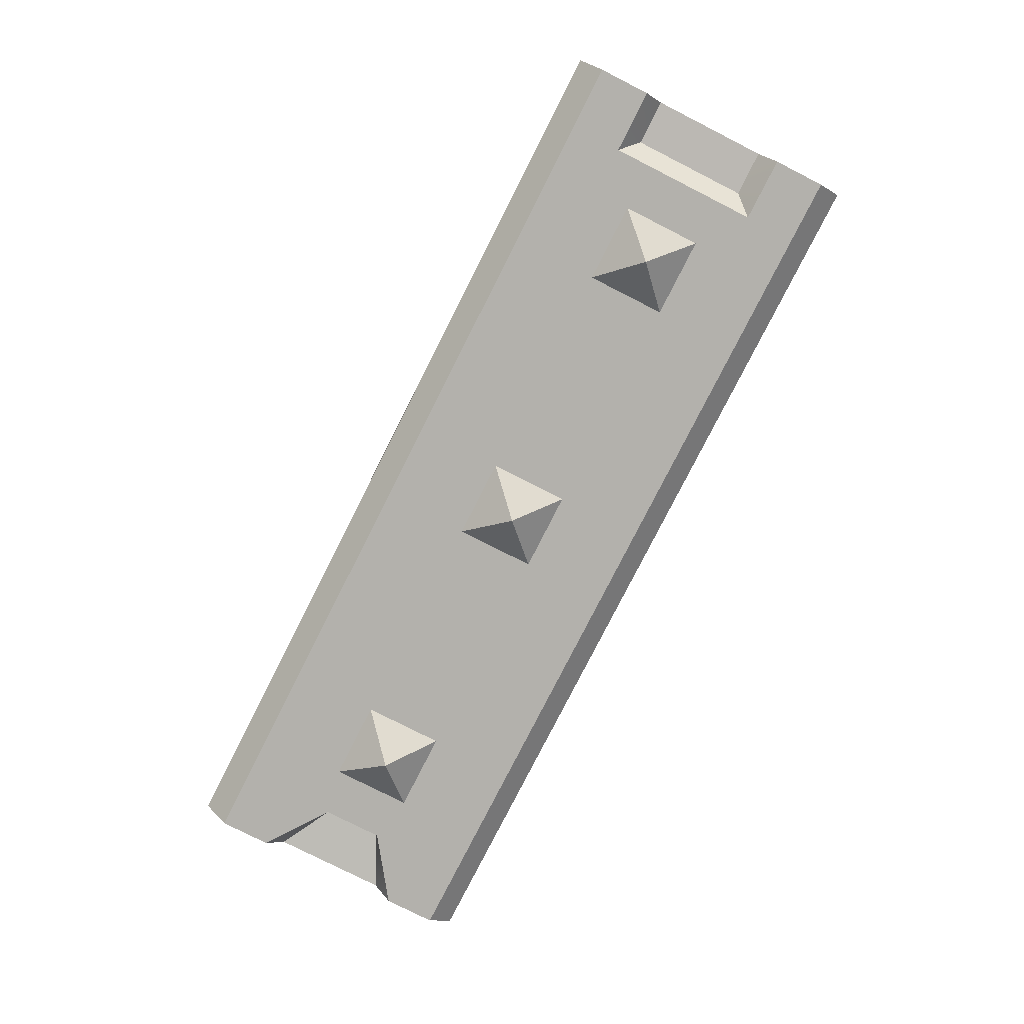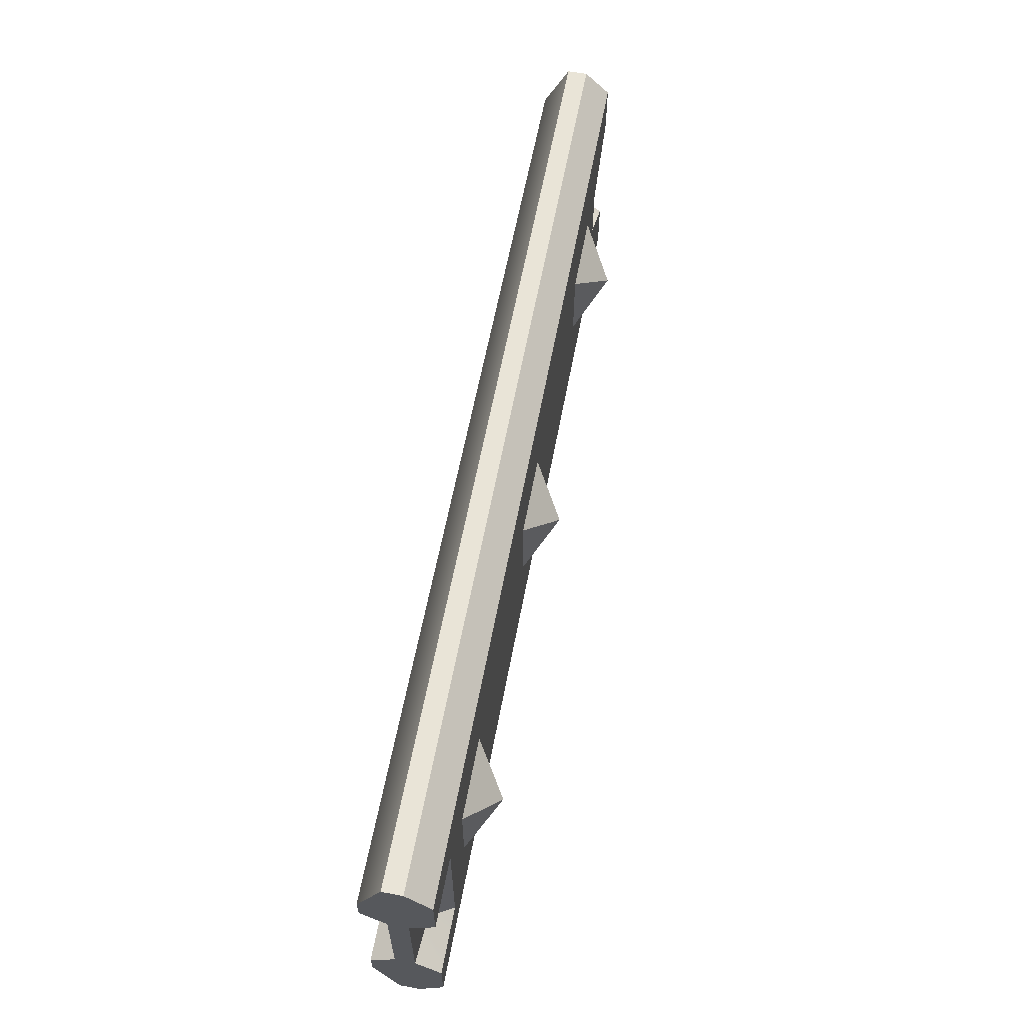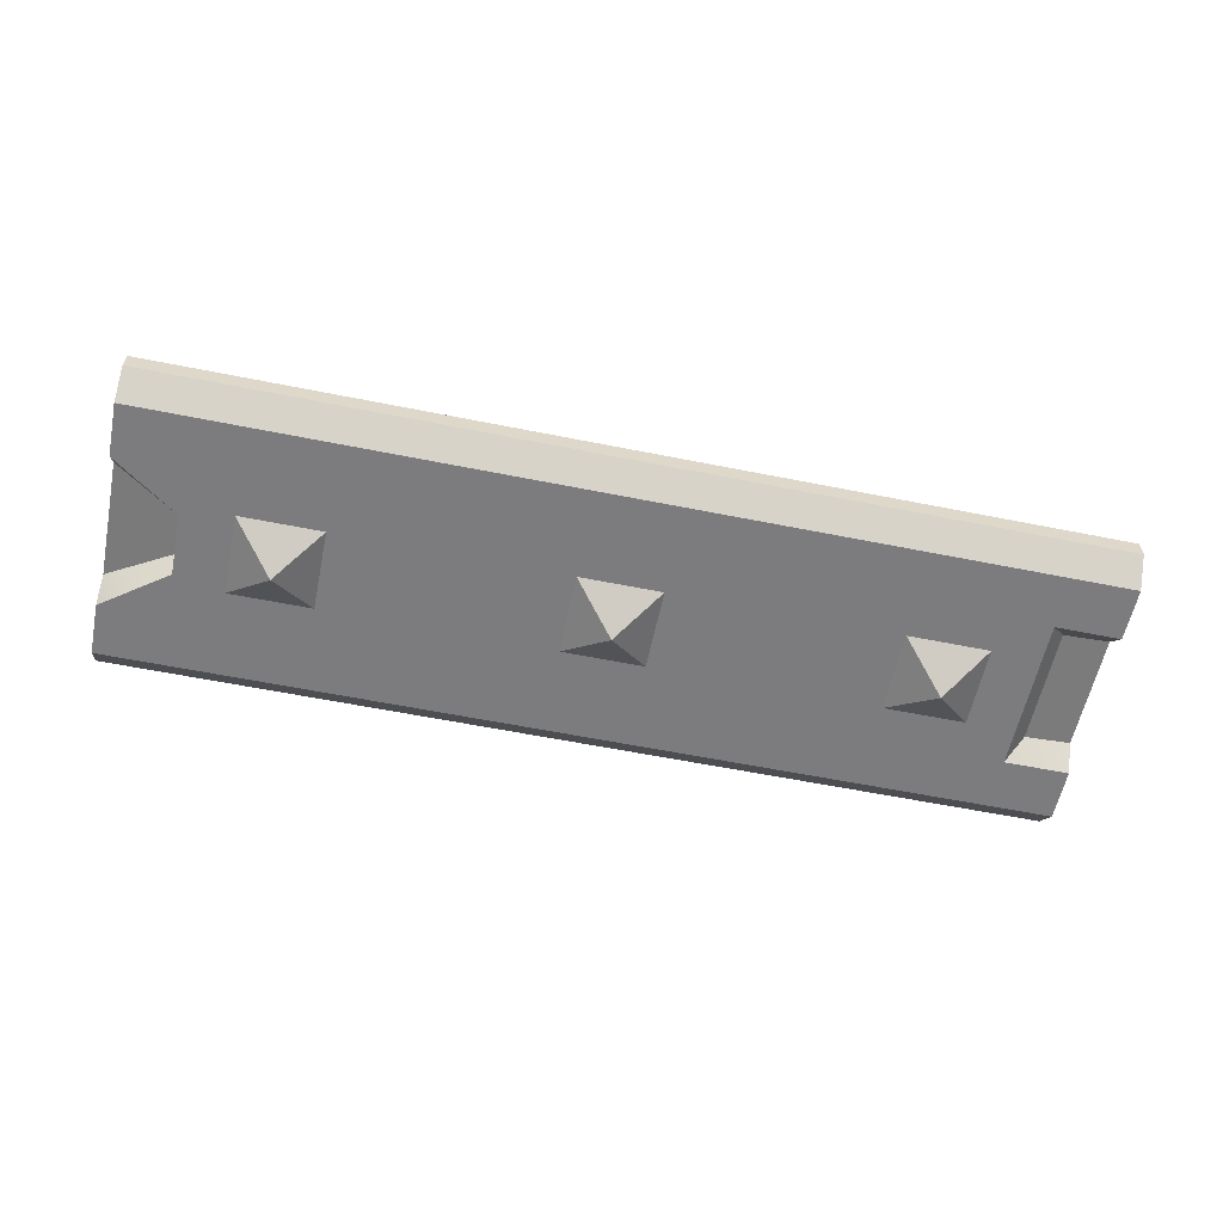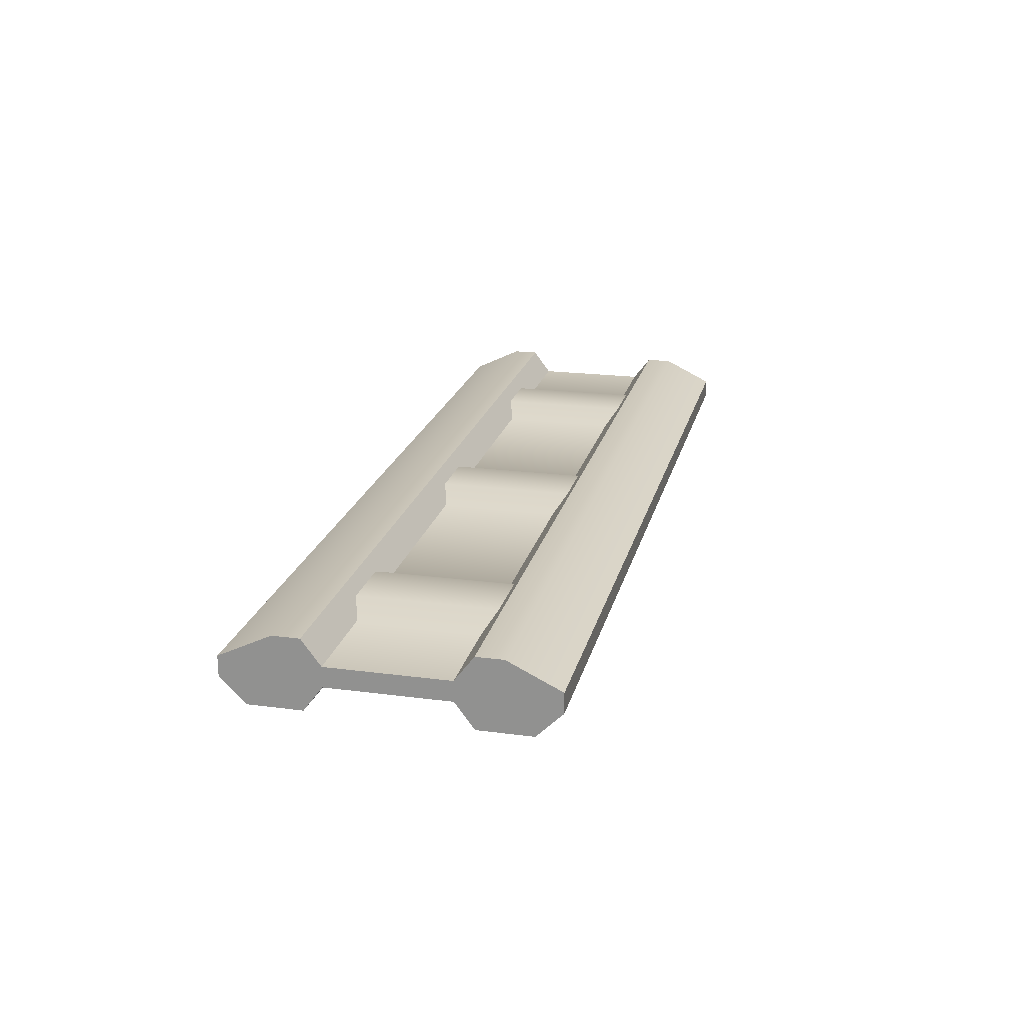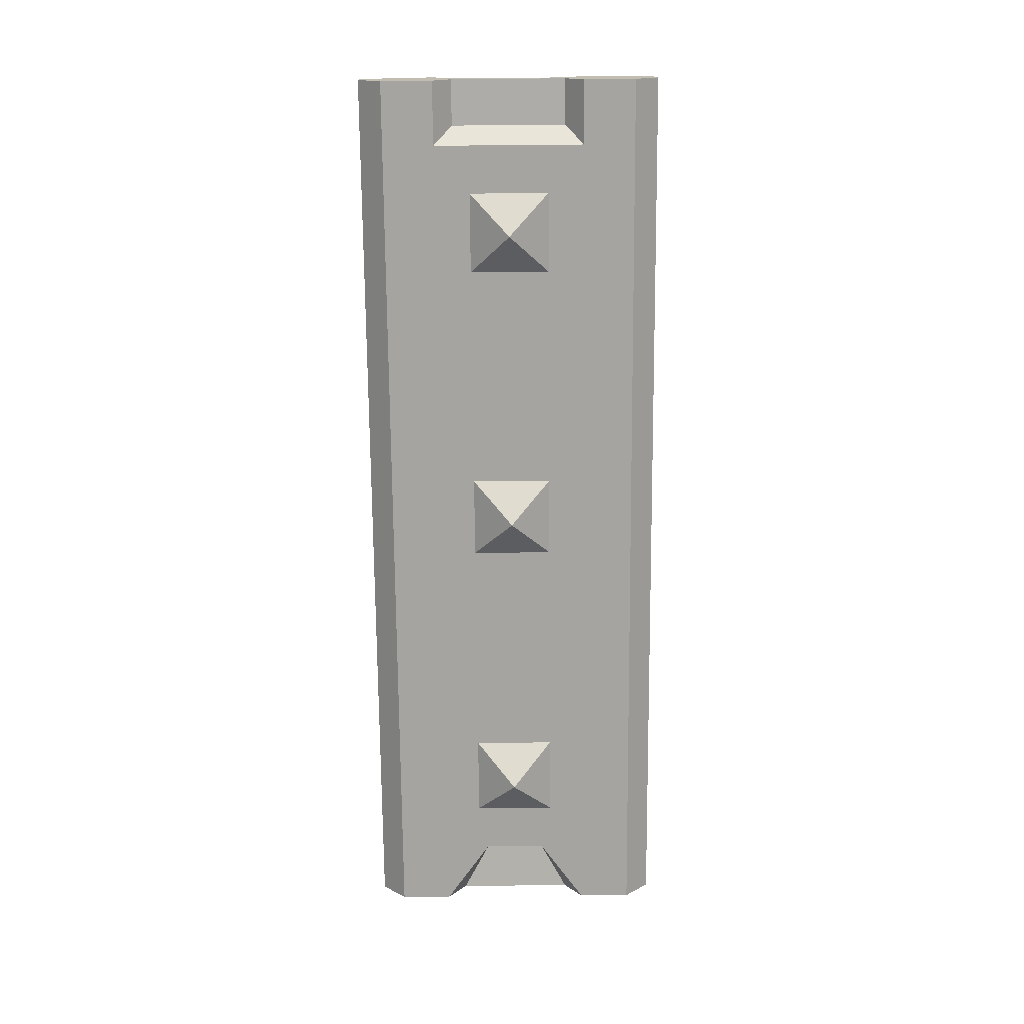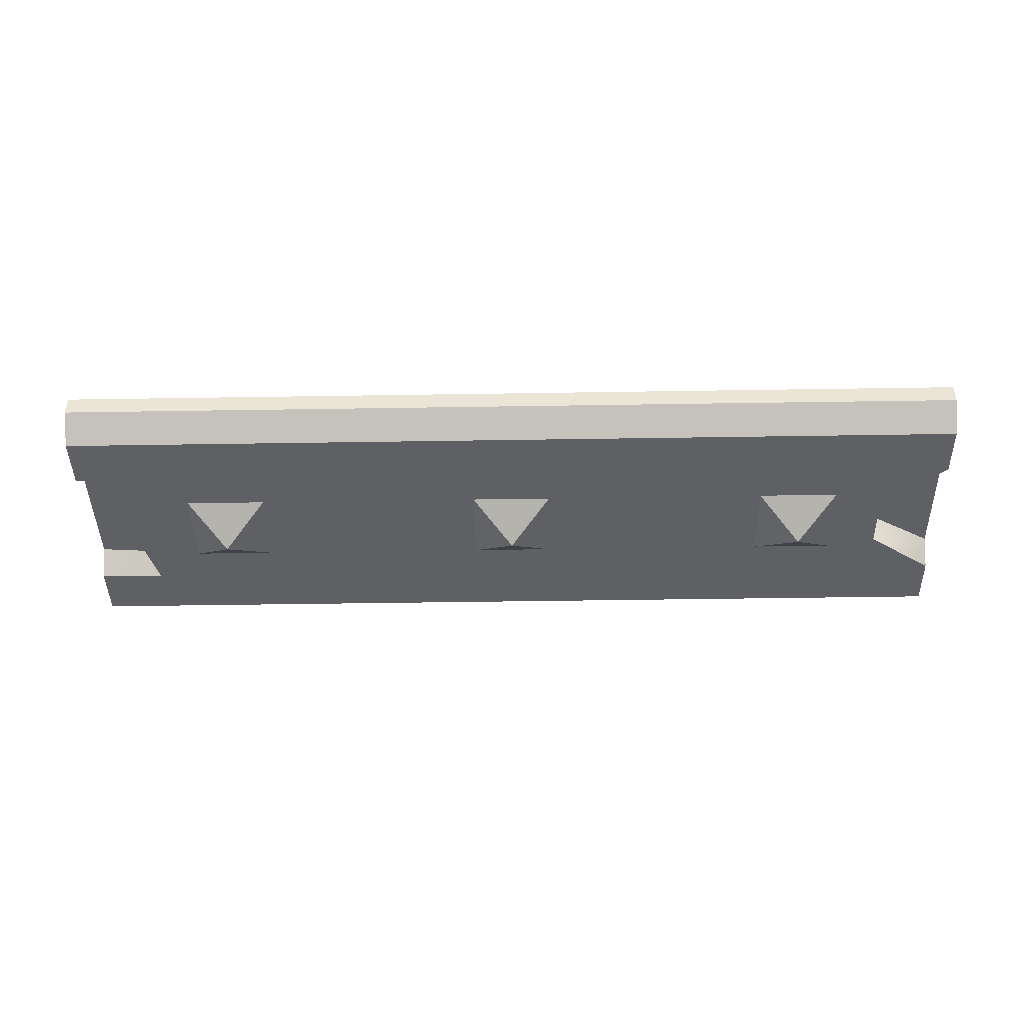
<metadata>
{"format":"obj","ext":"obj","renderer":"f3d","projection":"perspective","resolution":1024,"background":"white","views":[{"elev":-79.1,"azim":-116.9,"up":"+Y"},{"elev":61.2,"azim":-79.3,"up":"+Z"},{"elev":-58.9,"azim":168.3,"up":"+Y"},{"elev":21.0,"azim":-76.7,"up":"+Y"},{"elev":-73.2,"azim":-89.5,"up":"+Y"},{"elev":-43.2,"azim":1.1,"up":"+Y"}]}
</metadata>
<code>
o VEN_Large_Board
v -0.29 -0.5 -0.25
v -0.35 -0.43 -0.19
v -0.5 -0.5 -0.25
v -0.29 -0.5 0.25
v -0.35 -0.43 0.19
v -0.132 -0.5 0.132
v 2.5 -0.5 0.42
v -0.5 -0.5 0.25
v -0.5 -0.5 0.42
v -0.5 -0.42 -0.5
v -0.5 -0.3562 -0.5
v -0.5 -0.2762 -0.335
v -0.5 -0.2762 -0.25
v -0.5 -0.3562 -0.19
v -0.5 -0.3562 0.19
v -0.5 -0.2762 0.25
v -0.5 -0.2762 0.335
v -0.5 -0.3562 0.5
v -0.5 -0.42 0.5
v -0.5 -0.42 0.19
v -0.5 -0.42 -0.19
v -0.5 -0.5 -0.42
v 2.5 -0.3562 -0.5
v 2.5 -0.42 -0.5
v 2.5 -0.2762 -0.335
v 2.5 -0.2762 -0.25
v 2.5 -0.2762 0.335
v 2.5 -0.3562 0.5
v 2.5 -0.42 0.5
v 2.5 -0.5 0.25
v 2.5 -0.42 0.19
v 2.5 -0.42 -0.19
v 2.5 -0.5 -0.25
v 2.5 -0.5 -0.42
v 2.5 -0.3562 -0.19
v 2.5 -0.3562 0.19
v 2.5 -0.2762 0.25
v 2.187 -0.3562 0.19
v 2.094 -0.3162 0.22
v 1.906 -0.3162 0.22
v 1.812 -0.3562 0.19
v 1.187 -0.3562 0.19
v 1.094 -0.3162 0.22
v 0.9062 -0.3162 0.22
v 0.8125 -0.3562 0.19
v 0.1875 -0.3562 0.19
v 0.09373 -0.3162 0.22
v -0.09377 -0.3162 0.22
v -0.1875 -0.3562 0.19
v 2.187 -0.3562 -0.19
v 2.094 -0.3162 -0.22
v 1.906 -0.3162 -0.22
v 1.812 -0.3562 -0.19
v 1.187 -0.3562 -0.19
v 1.094 -0.3162 -0.22
v 0.9062 -0.3162 -0.22
v 0.8125 -0.3562 -0.19
v 0.1875 -0.3562 -0.19
v 0.09373 -0.3162 -0.22
v -0.09377 -0.3162 -0.22
v -0.1875 -0.3562 -0.19
v 2.29 -0.5 0.1
v 2.132 -0.5 -0.132
v 2.132 -0.5 0.132
v 1.868 -0.5 0.132
v 1.132 -0.5 0.132
v 0.868 -0.5 0.132
v 0.132 -0.5 0.132
v 0.132 -0.5 -0.132
v -0.132 -0.5 -0.132
v -2.4e-05 -0.6 2.3e-05
v 0.868 -0.5 -0.132
v 1.132 -0.5 -0.132
v 1 -0.6 2.3e-05
v 1.868 -0.5 -0.132
v 2 -0.6 2.3e-05
v 2.29 -0.5 -0.09998
v 2.2 -0.39 -0.03998
v 2.2 -0.39 0.04002
f 2 1 4
f 2 4 5
f 30 31 27
f 33 34 25
f 27 28 7
f 28 29 7
f 15 20 17
f 10 23 24
f 25 11 12
f 25 13 26
f 35 36 32
f 17 28 27
f 28 19 29
f 7 19 9
f 17 37 16
f 43 44 16
f 36 50 38
f 51 38 50
f 39 52 40
f 41 52 53
f 53 42 41
f 55 42 54
f 43 56 44
f 45 56 57
f 45 58 46
f 59 46 58
f 47 60 48
f 49 60 61
f 15 61 14
f 13 56 55
f 62 7 64
f 20 8 17
f 8 5 4
f 10 11 23
f 7 30 27
f 17 16 15
f 4 6 68
f 11 22 12
f 6 69 70
f 71 68 6
f 71 69 68
f 71 70 69
f 70 71 6
f 13 12 14
f 25 23 11
f 25 12 13
f 36 27 31
f 24 22 10
f 14 12 21
f 37 27 36
f 8 9 17
f 3 21 12
f 72 66 67
f 74 66 67
f 74 73 66
f 74 72 73
f 72 74 67
f 9 19 18
f 32 33 25
f 21 20 14
f 63 34 77
f 64 75 65
f 76 64 65
f 76 63 64
f 76 75 63
f 75 76 65
f 14 20 15
f 34 24 23
f 31 32 36
f 78 62 77
f 32 78 77
f 31 78 32
f 31 62 79
f 31 30 62
f 77 33 32
f 17 9 18
f 3 2 21
f 20 2 5
f 11 10 22
f 22 3 12
f 25 34 23
f 25 26 35
f 25 35 32
f 17 18 28
f 28 18 19
f 7 29 19
f 17 27 37
f 37 36 38
f 37 38 39
f 49 15 16
f 48 49 16
f 16 37 43
f 37 39 40
f 40 41 42
f 37 40 43
f 47 48 16
f 45 46 47
f 44 45 47
f 40 42 43
f 44 47 16
f 36 35 50
f 51 39 38
f 39 51 52
f 41 40 52
f 53 54 42
f 55 43 42
f 43 55 56
f 45 44 56
f 45 57 58
f 59 47 46
f 47 59 60
f 49 48 60
f 15 49 61
f 55 54 53
f 55 53 52
f 58 57 56
f 55 52 26
f 52 51 26
f 59 58 56
f 60 59 13
f 59 56 13
f 14 61 13
f 61 60 13
f 50 35 26
f 51 50 26
f 26 13 55
f 64 63 62
f 62 30 7
f 8 20 5
f 67 7 9
f 9 8 4
f 4 1 70
f 4 70 6
f 67 9 68
f 9 4 68
f 68 72 67
f 6 68 69
f 24 34 22
f 72 73 66
f 65 64 7
f 7 67 66
f 7 66 65
f 66 73 65
f 72 68 69
f 75 65 73
f 73 72 22
f 72 69 22
f 69 70 1
f 1 3 22
f 22 34 73
f 34 33 77
f 73 34 75
f 77 62 63
f 1 22 69
f 63 75 34
f 64 63 75
f 78 79 62
f 31 79 78
f 3 1 2
f 20 21 2

</code>
